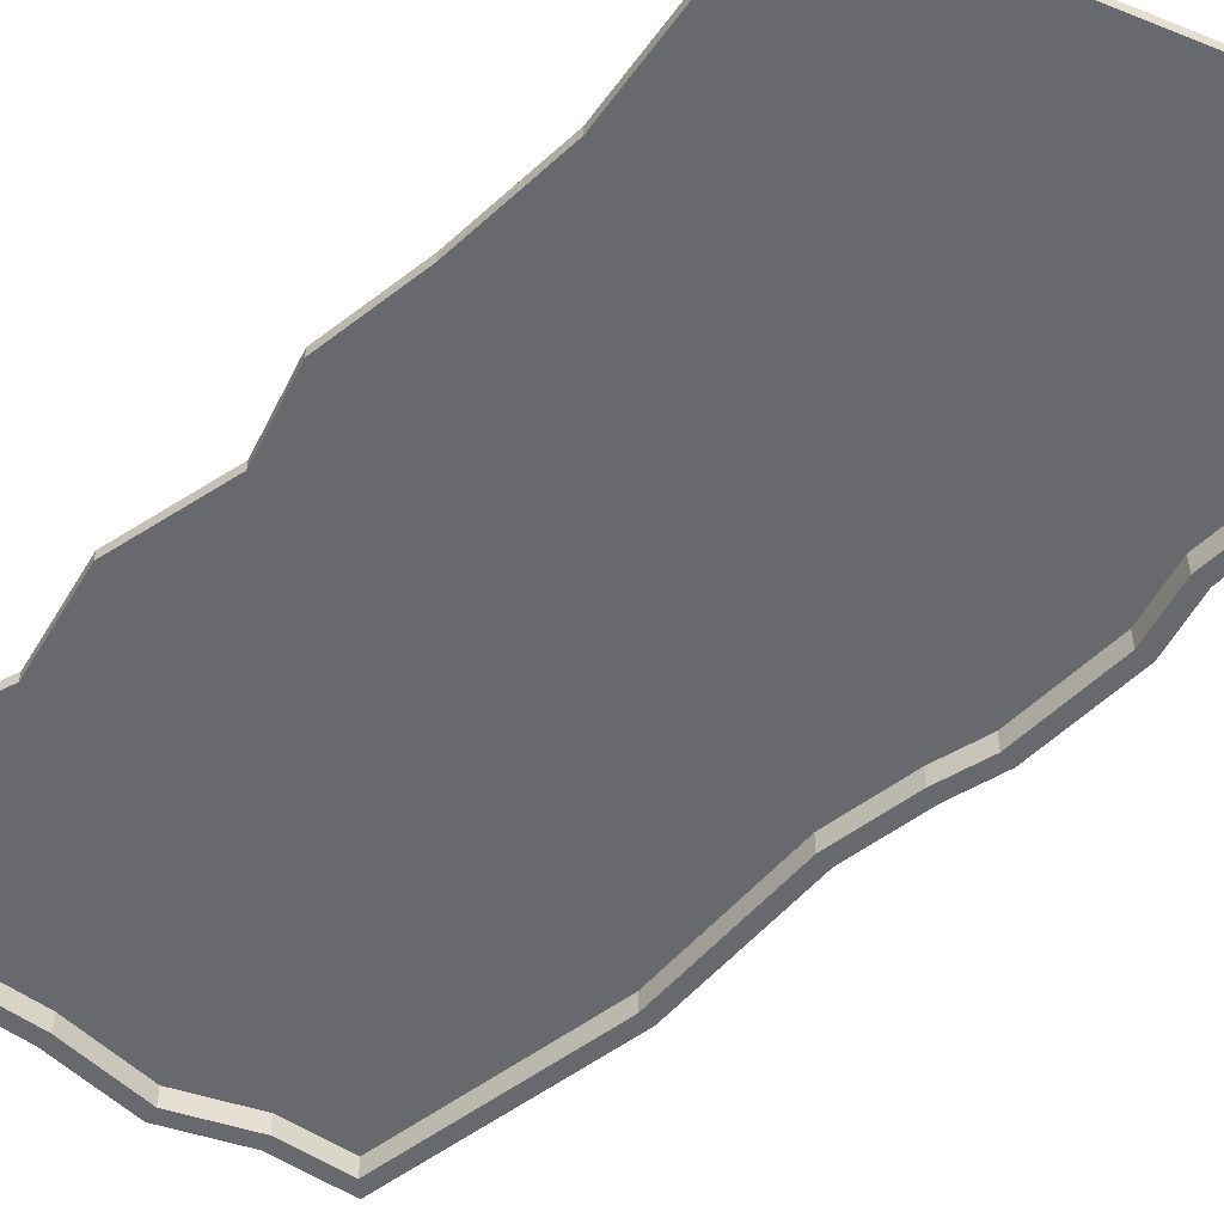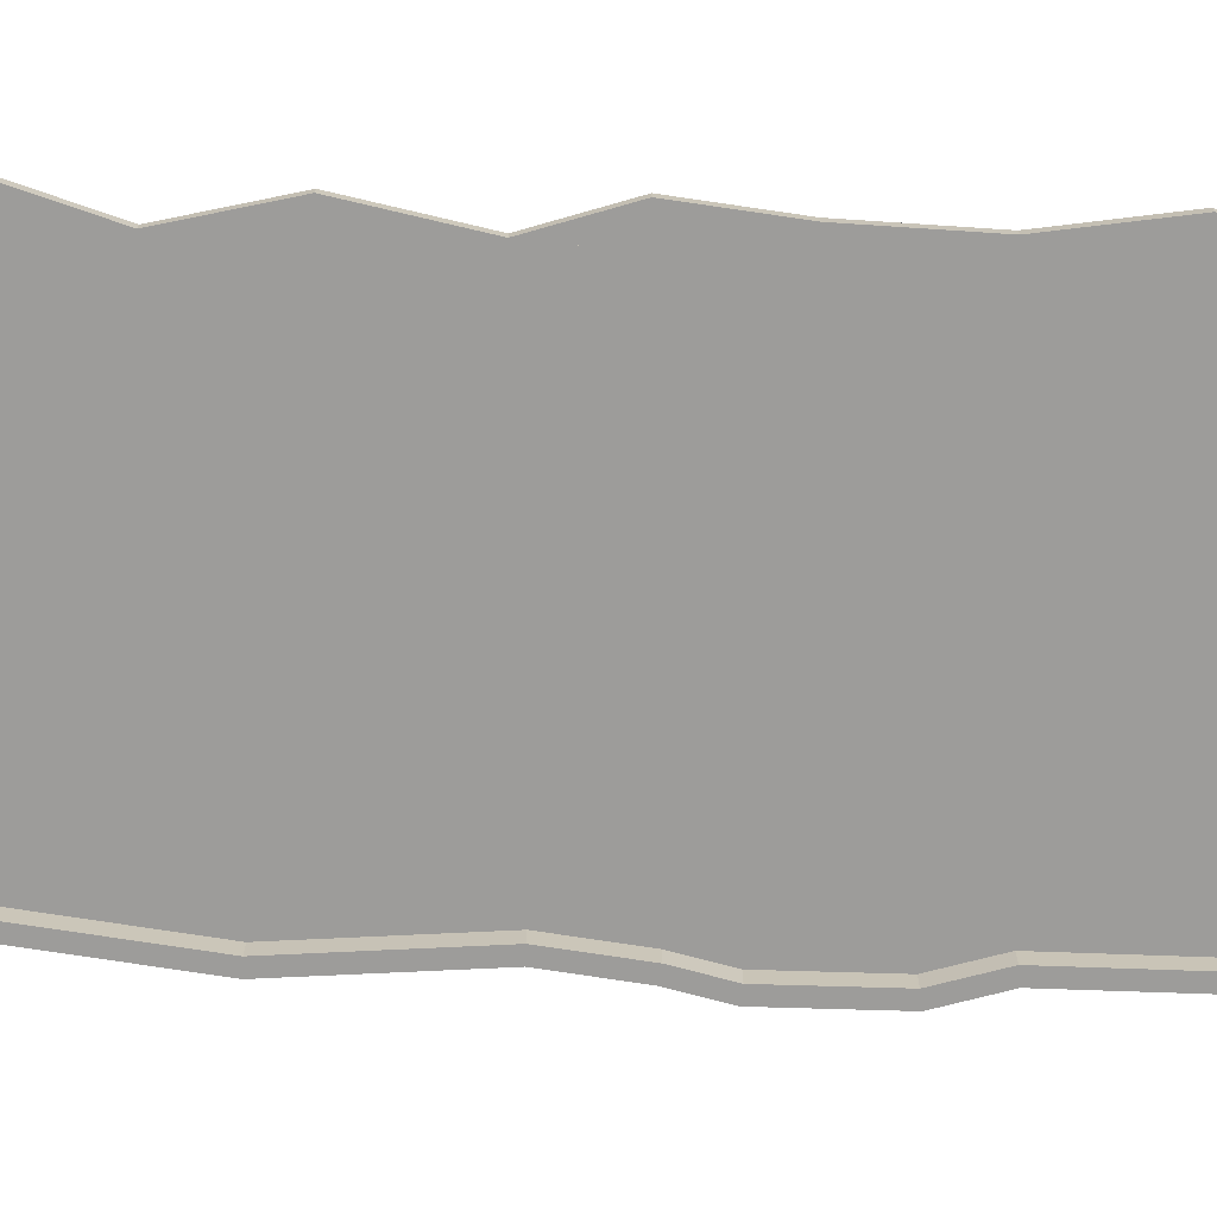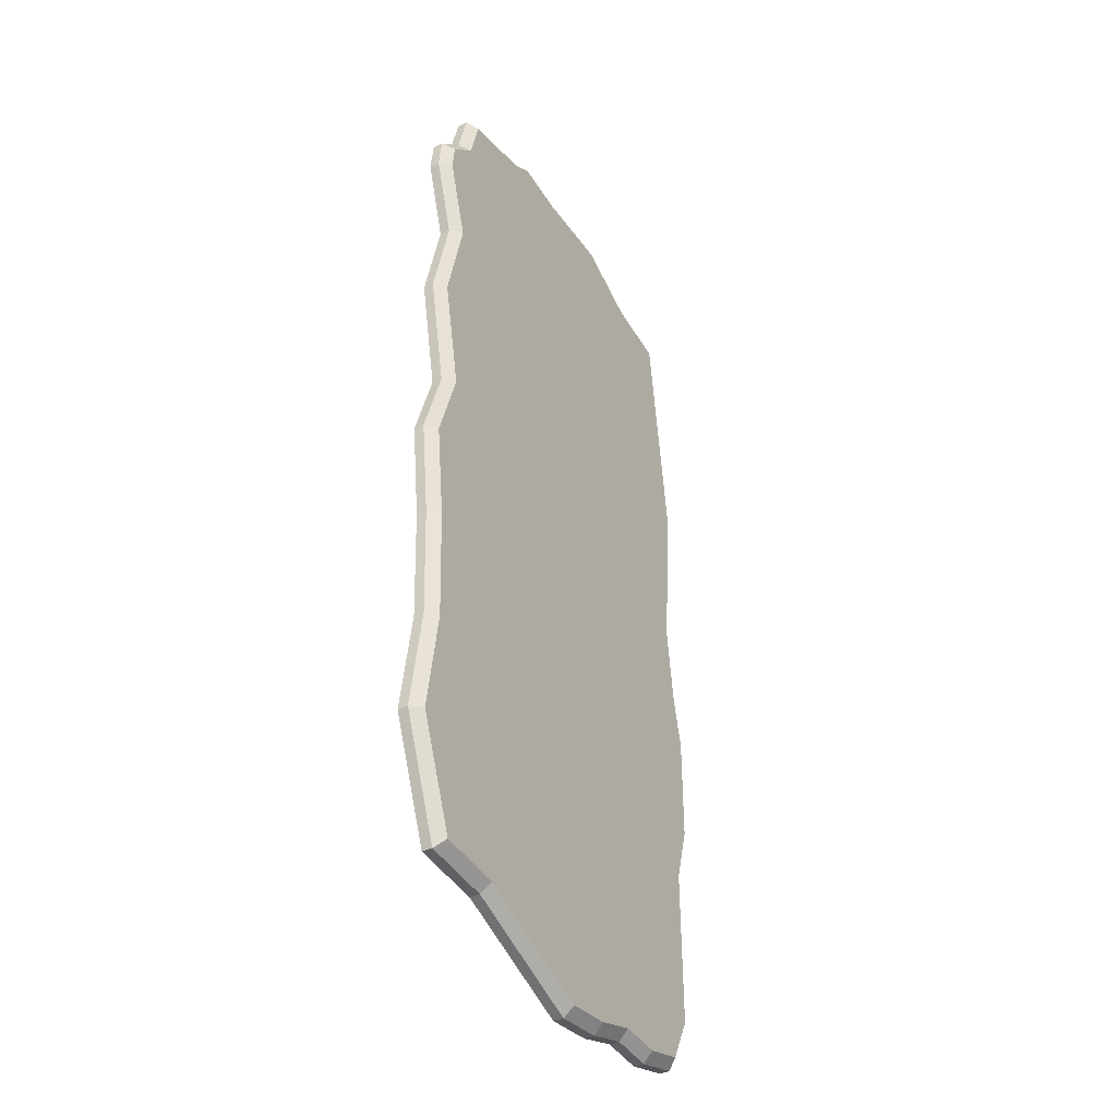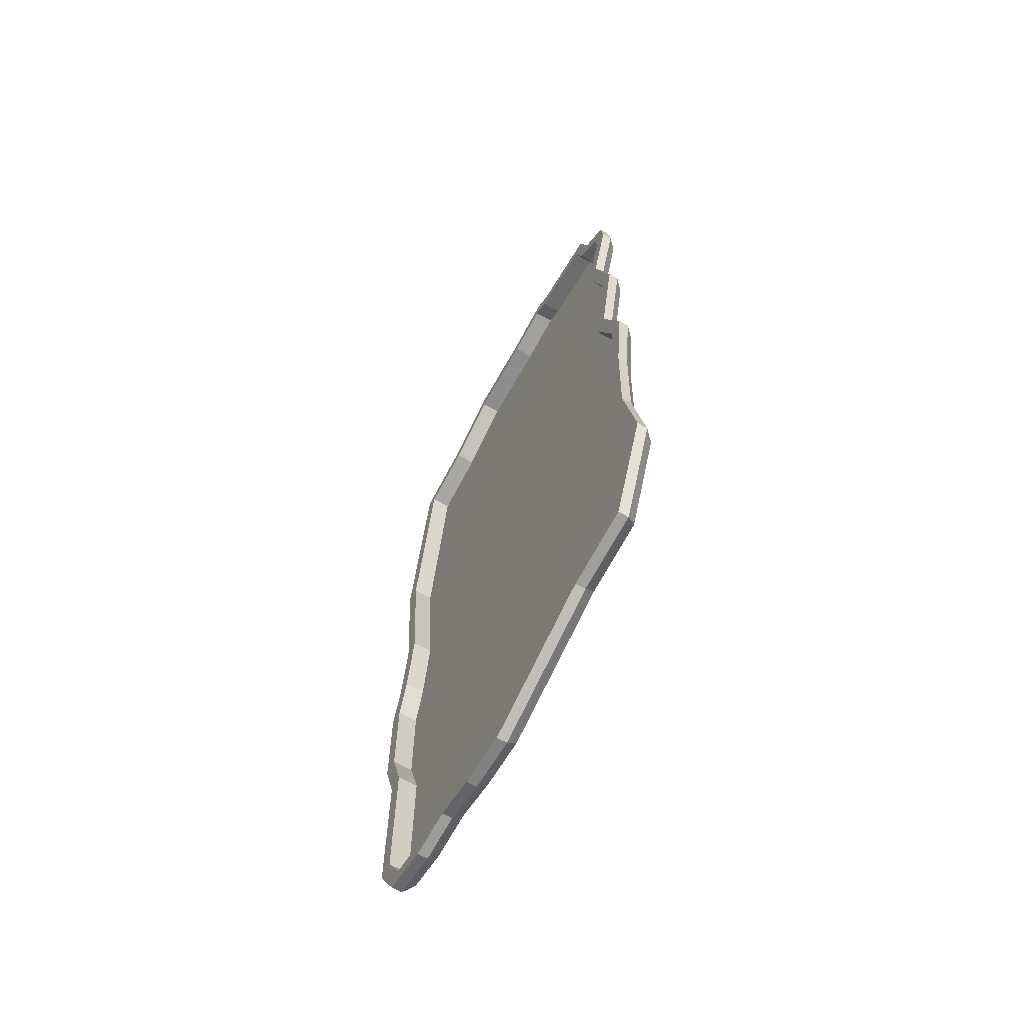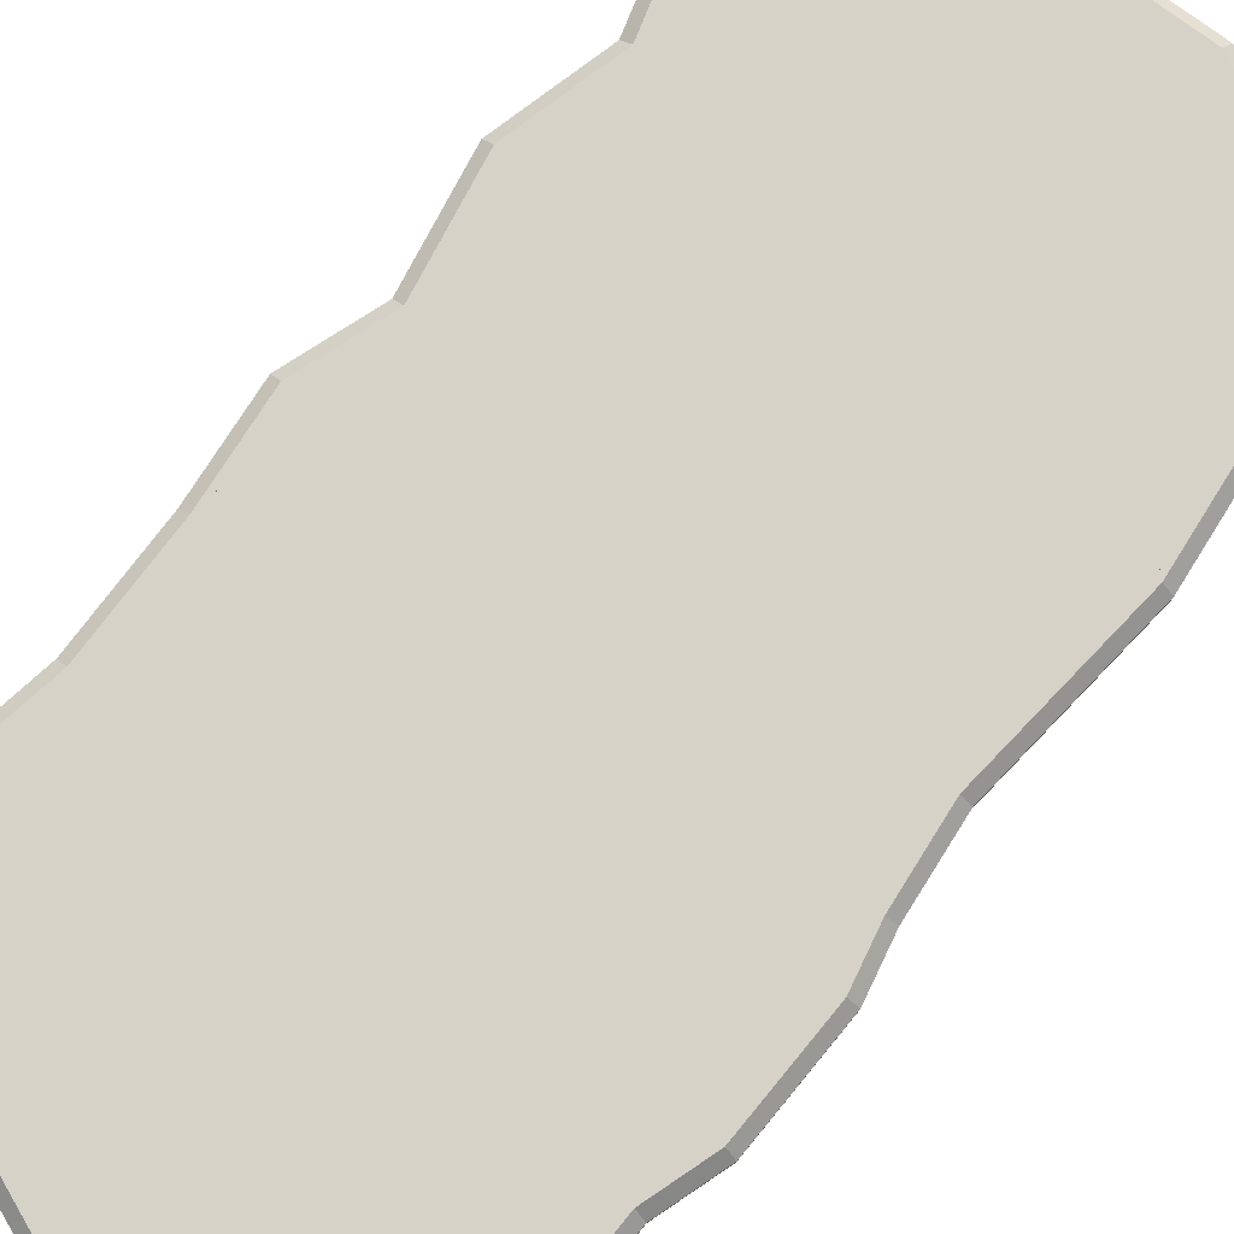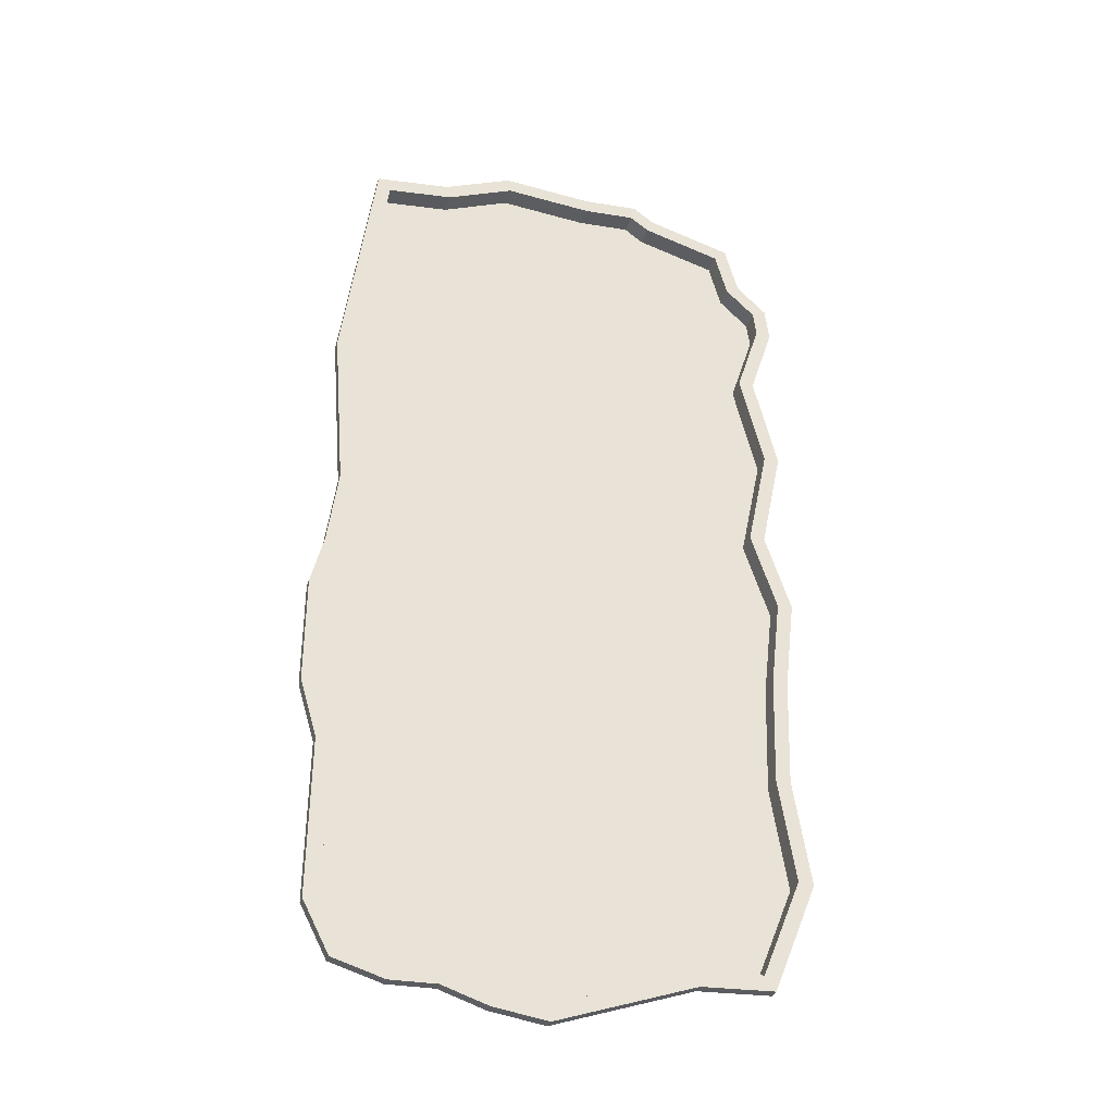
<metadata>
{"format":"obj","ext":"obj","renderer":"f3d","projection":"perspective","resolution":1024,"background":"white","views":[{"elev":-52.7,"azim":136.5,"up":"+Y"},{"elev":-70.3,"azim":88.3,"up":"+Y"},{"elev":-39.1,"azim":119.9,"up":"+Z"},{"elev":-67.6,"azim":61.0,"up":"+Z"},{"elev":78.5,"azim":-140.5,"up":"+Y"},{"elev":-35.5,"azim":-17.4,"up":"+Z"}]}
</metadata>
<code>
o rought_ground_Plane.007
v -4.431 0 -0.791
v -4.67 0 -1.767
v -4.67 0 -3.88
v -4.325 0 -5.038
v -4.345 0 -8.196
v -3.911 0 -9.029
v -3.068 0 -9.265
v -2.15 0 -9.225
v -1.211 0 -9.517
v -0.2334 0 -9.646
v 2.498 0 -8.642
v 3.815 0 -8.55
v 4.608 0 -6.567
v 4.291 0 -4.468
v 4.374 0 -2.215
v 4.591 0 -0.3798
v 4.079 0 1.217
v 4.528 0 3.381
v 4.058 0 5.366
v 4.55 0 6.926
v 4.49 0 7.443
v 3.897 0 7.996
v 3.656 0 8.925
v 2.047 0 9.341
v 1.665 0 9.614
v 0.5973 0 9.52
v -1.178 0 9.619
v -2.552 0 9.001
v -3.89 0 8.823
v -4.486 0 4.21
v -4.222 0 0.84
v -4.524 0 0.8475
v -4.727 0 -0.7361
v -4.97 0 -1.731
v -4.97 0 -3.923
v -4.625 0 -5.081
v -4.645 0 -8.268
v -4.118 0 -9.283
v -3.102 0 -9.567
v -2.189 0 -9.527
v -1.275 0 -9.811
v -0.1993 0 -9.953
v 2.562 0 -8.938
v 4.023 0 -8.836
v 4.917 0 -6.603
v 4.592 0 -4.451
v 4.673 0 -2.238
v 4.896 0 -0.3503
v 4.389 0 1.233
v 4.836 0 3.385
v 4.369 0 5.354
v 4.856 0 6.897
v 4.775 0 7.588
v 4.166 0 8.156
v 3.902 0 9.171
v 2.176 0 9.618
v 1.75 0 9.922
v 0.5925 0 9.821
v -1.235 0 9.922
v -2.636 0 9.293
v -4.158 0 9.09
v -4.788 0 4.218
v -4.222 0.4 0.84
v -4.431 0.4 -0.791
v -4.67 0.4 -1.767
v -4.67 0.4 -3.88
v -4.325 0.4 -5.038
v -4.345 0.4 -8.196
v -3.911 0.4 -9.029
v -3.068 0.4 -9.265
v -2.15 0.4 -9.225
v -1.211 0.4 -9.517
v -0.2334 0.4 -9.646
v 2.498 0.4 -8.642
v 3.815 0.4 -8.55
v 4.608 0.4 -6.567
v 4.291 0.4 -4.468
v 4.374 0.4 -2.215
v 4.591 0.4 -0.3798
v 4.079 0.4 1.217
v 4.528 0.4 3.381
v 4.058 0.4 5.366
v 4.55 0.4 6.926
v 4.49 0.4 7.443
v 3.897 0.4 7.996
v 3.656 0.4 8.925
v 2.047 0.4 9.341
v 1.665 0.4 9.614
v 0.5973 0.4 9.52
v -1.178 0.4 9.619
v -2.552 0.4 9.001
v -3.89 0.4 8.823
v -4.486 0.4 4.21
v -4.53 0.4 -0.7727
v -4.727 0.2 -0.7361
v -4.77 0.4 -1.755
v -4.97 0.2 -1.731
v -4.77 0.4 -3.894
v -4.97 0.2 -3.923
v -4.425 0.4 -5.052
v -4.625 0.2 -5.081
v -4.445 0.4 -8.22
v -4.645 0.2 -8.268
v -3.98 0.4 -9.114
v -4.118 0.2 -9.283
v -3.079 0.4 -9.366
v -3.102 0.2 -9.567
v -2.163 0.4 -9.325
v -2.189 0.2 -9.527
v -1.232 0.4 -9.615
v -1.275 0.2 -9.811
v -0.222 0.4 -9.748
v -0.1993 0.2 -9.953
v 2.519 0.4 -8.74
v 2.562 0.2 -8.938
v 3.884 0.4 -8.646
v 4.023 0.2 -8.836
v 4.711 0.4 -6.579
v 4.917 0.2 -6.603
v 4.391 0.4 -4.463
v 4.592 0.2 -4.451
v 4.474 0.4 -2.223
v 4.673 0.2 -2.238
v 4.693 0.4 -0.37
v 4.896 0.2 -0.3503
v 4.182 0.4 1.222
v 4.389 0.2 1.233
v 4.631 0.4 3.382
v 4.836 0.2 3.385
v 4.161 0.4 5.362
v 4.369 0.2 5.354
v 4.652 0.4 6.917
v 4.856 0.2 6.897
v 4.585 0.4 7.491
v 4.775 0.2 7.588
v 3.987 0.4 8.05
v 4.166 0.2 8.156
v 3.738 0.4 9.007
v 3.902 0.2 9.171
v 2.09 0.4 9.434
v 2.176 0.2 9.618
v 1.694 0.4 9.717
v 1.75 0.2 9.922
v 0.5957 0.4 9.62
v 0.5925 0.2 9.821
v -1.197 0.4 9.72
v -1.235 0.2 9.922
v -2.58 0.4 9.099
v -2.636 0.2 9.293
v -3.979 0.4 8.912
v -4.158 0.2 9.09
v -4.586 0.4 4.213
v -4.788 0.2 4.218
v -4.524 0.2 0.8475
v -4.323 0.4 0.8425
f 29 30 93 92
f 34 33 95 97
f 40 39 107 109
f 41 40 109 111
f 42 41 111 113
f 43 42 113 115
f 44 43 115 117
f 45 44 117 119
f 46 45 119 121
f 47 46 121 123
f 48 47 123 125
f 49 48 125 127
f 50 49 127 129
f 51 50 129 131
f 52 51 131 133
f 53 52 133 135
f 54 53 135 137
f 55 54 137 139
f 56 55 139 141
f 57 56 141 143
f 58 57 143 145
f 59 58 145 147
f 60 59 147 149
f 61 60 149 151
f 62 61 151 153
f 1 31 32 33
f 2 1 33 34
f 3 2 34 35
f 4 3 35 36
f 5 4 36 37
f 6 5 37 38
f 7 6 38 39
f 8 7 39 40
f 9 8 40 41
f 10 9 41 42
f 11 10 42 43
f 12 11 43 44
f 13 12 44 45
f 14 13 45 46
f 15 14 46 47
f 16 15 47 48
f 17 16 48 49
f 18 17 49 50
f 19 18 50 51
f 20 19 51 52
f 21 20 52 53
f 22 21 53 54
f 23 22 54 55
f 24 23 55 56
f 25 24 56 57
f 26 25 57 58
f 27 26 58 59
f 28 27 59 60
f 29 28 60 61
f 30 29 61 62
f 31 30 62 32
f 78 66 67
f 16 17 80 79
f 3 4 67 66
f 30 31 63 93
f 17 18 81 80
f 4 5 68 67
f 18 19 82 81
f 5 6 69 68
f 19 20 83 82
f 6 7 70 69
f 20 21 84 83
f 7 8 71 70
f 21 22 85 84
f 8 9 72 71
f 22 23 86 85
f 9 10 73 72
f 23 24 87 86
f 10 11 74 73
f 24 25 88 87
f 11 12 75 74
f 25 26 89 88
f 12 13 76 75
f 26 27 90 89
f 13 14 77 76
f 31 1 64 63
f 27 28 91 90
f 14 15 78 77
f 1 2 65 64
f 28 29 92 91
f 15 16 79 78
f 2 3 66 65
f 39 38 105 107
f 38 37 103 105
f 37 36 101 103
f 36 35 99 101
f 33 32 154 95
f 35 34 97 99
f 32 62 153 154
f 155 94 95 154
f 94 96 97 95
f 96 98 99 97
f 98 100 101 99
f 100 102 103 101
f 102 104 105 103
f 104 106 107 105
f 106 108 109 107
f 108 110 111 109
f 110 112 113 111
f 112 114 115 113
f 114 116 117 115
f 116 118 119 117
f 118 120 121 119
f 120 122 123 121
f 122 124 125 123
f 124 126 127 125
f 126 128 129 127
f 128 130 131 129
f 130 132 133 131
f 132 134 135 133
f 134 136 137 135
f 136 138 139 137
f 138 140 141 139
f 140 142 143 141
f 142 144 145 143
f 144 146 147 145
f 146 148 149 147
f 148 150 151 149
f 150 152 153 151
f 152 155 154 153
f 120 114 100
f 155 152 126
f 148 146 144
f 152 150 148
f 98 96 122
f 94 155 126
f 148 144 152
f 140 138 136
f 144 142 140
f 96 94 122
f 104 102 106
f 100 98 122
f 144 140 130
f 136 134 132
f 130 128 152
f 136 132 130
f 152 128 126
f 106 102 108
f 112 110 114
f 108 102 100
f 140 136 130
f 126 124 122
f 144 130 152
f 110 108 100
f 118 116 114
f 114 110 100
f 94 126 122
f 120 118 114
f 100 122 120
f 64 65 78
f 67 68 71
f 65 66 78
f 92 93 91
f 63 64 80
f 68 69 70
f 71 72 67
f 68 70 71
f 93 89 91
f 89 90 91
f 93 63 80
f 67 72 74
f 74 75 76
f 72 73 74
f 89 93 82
f 87 88 89
f 85 86 87
f 83 84 85
f 80 81 93
f 82 83 85
f 85 87 82
f 64 78 80
f 74 76 77
f 78 79 80
f 74 77 67
f 87 89 82
f 81 82 93
f 77 78 67

</code>
